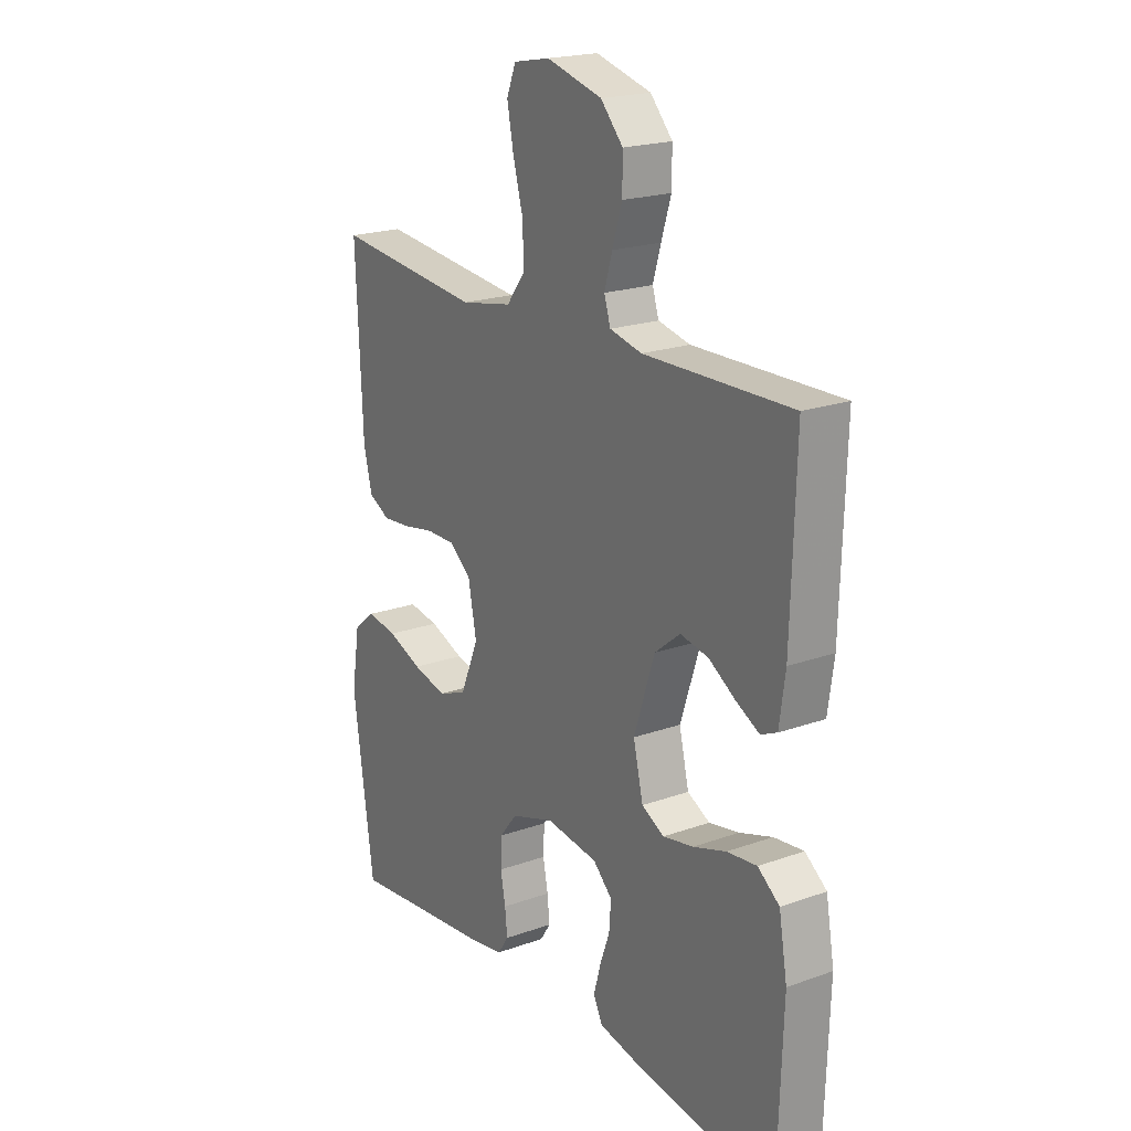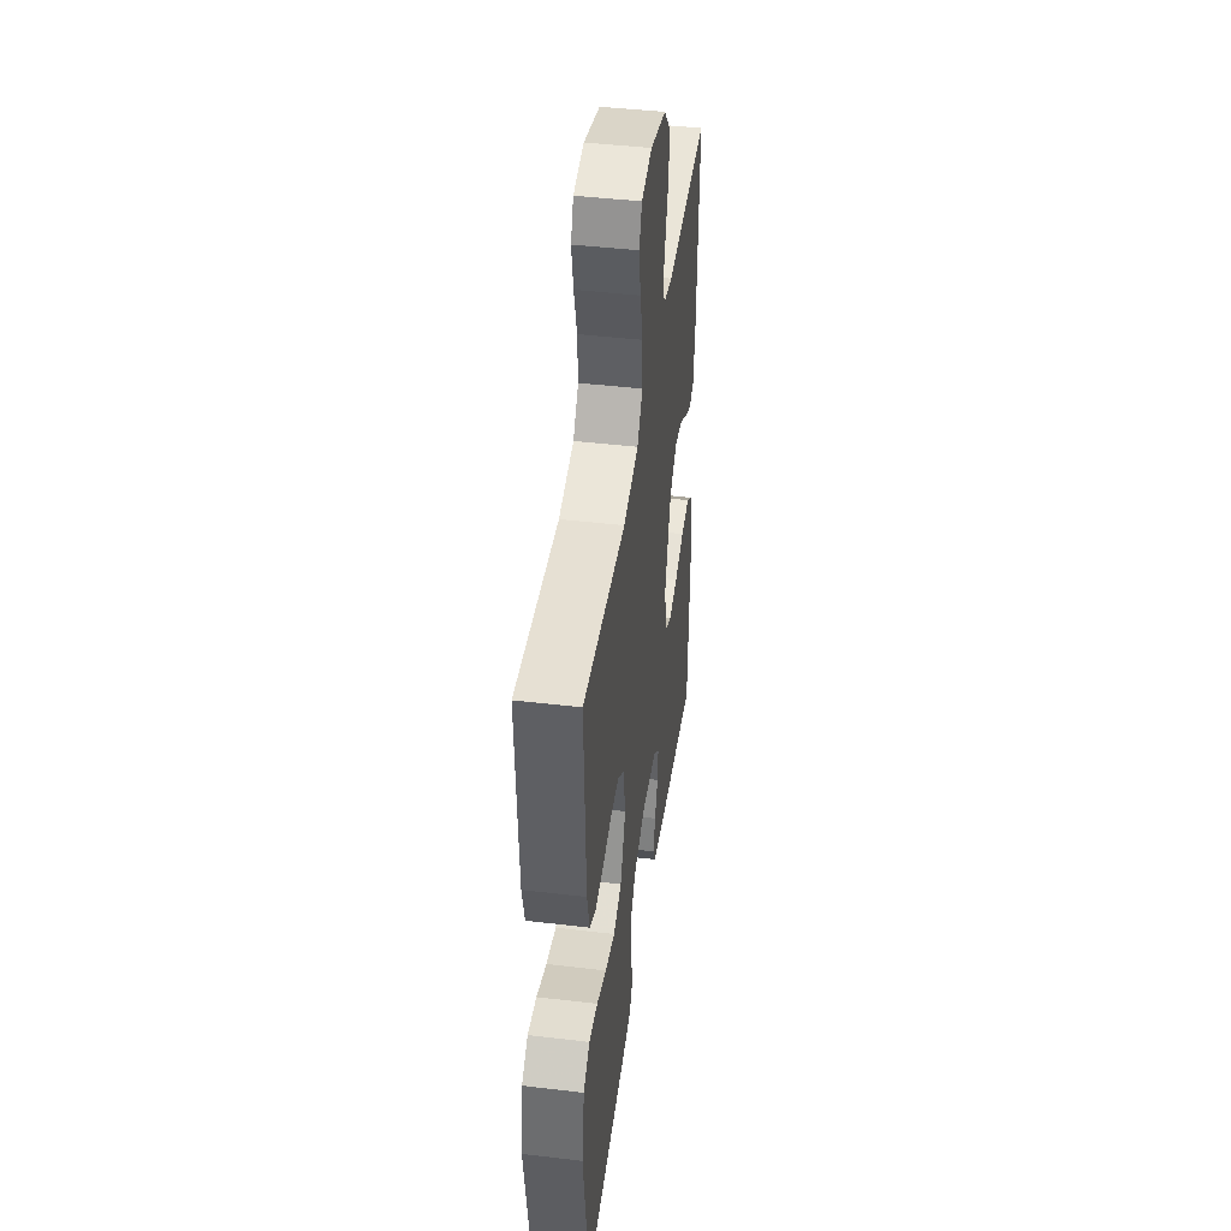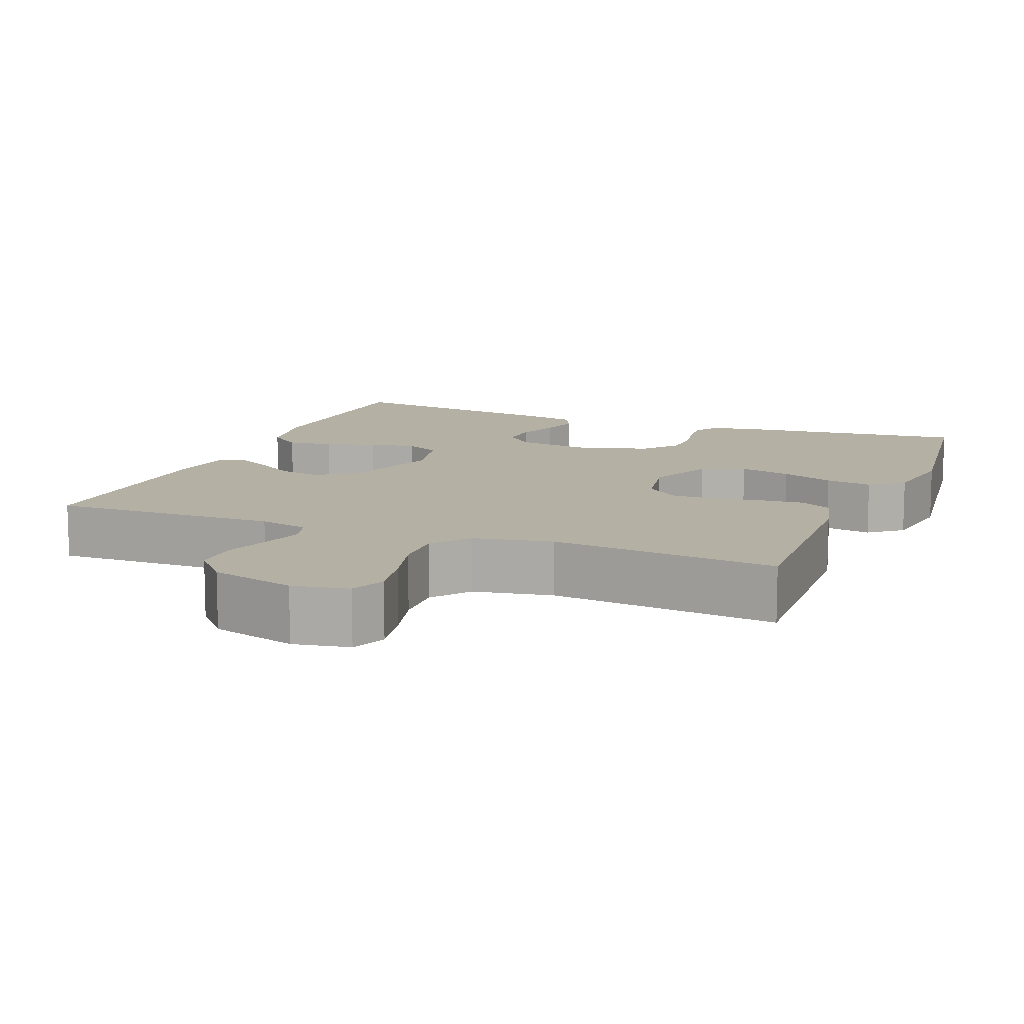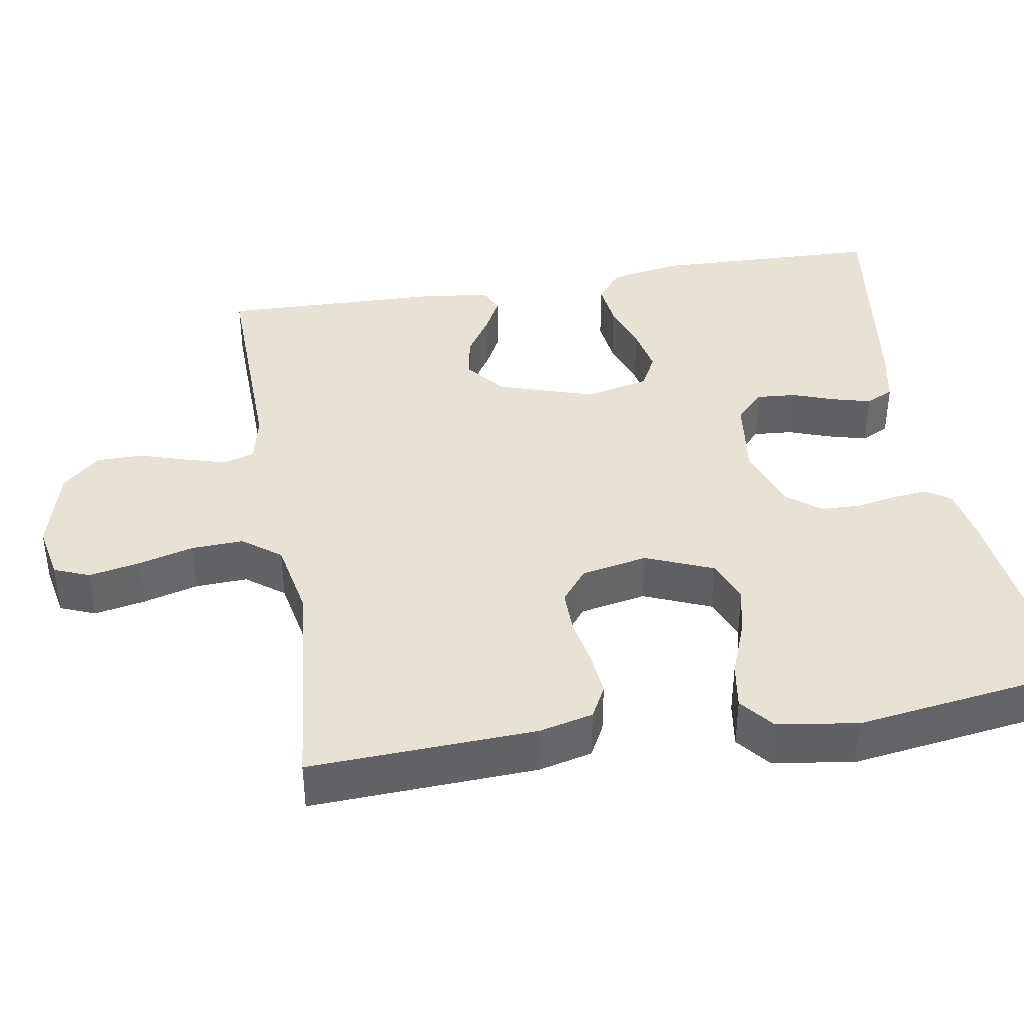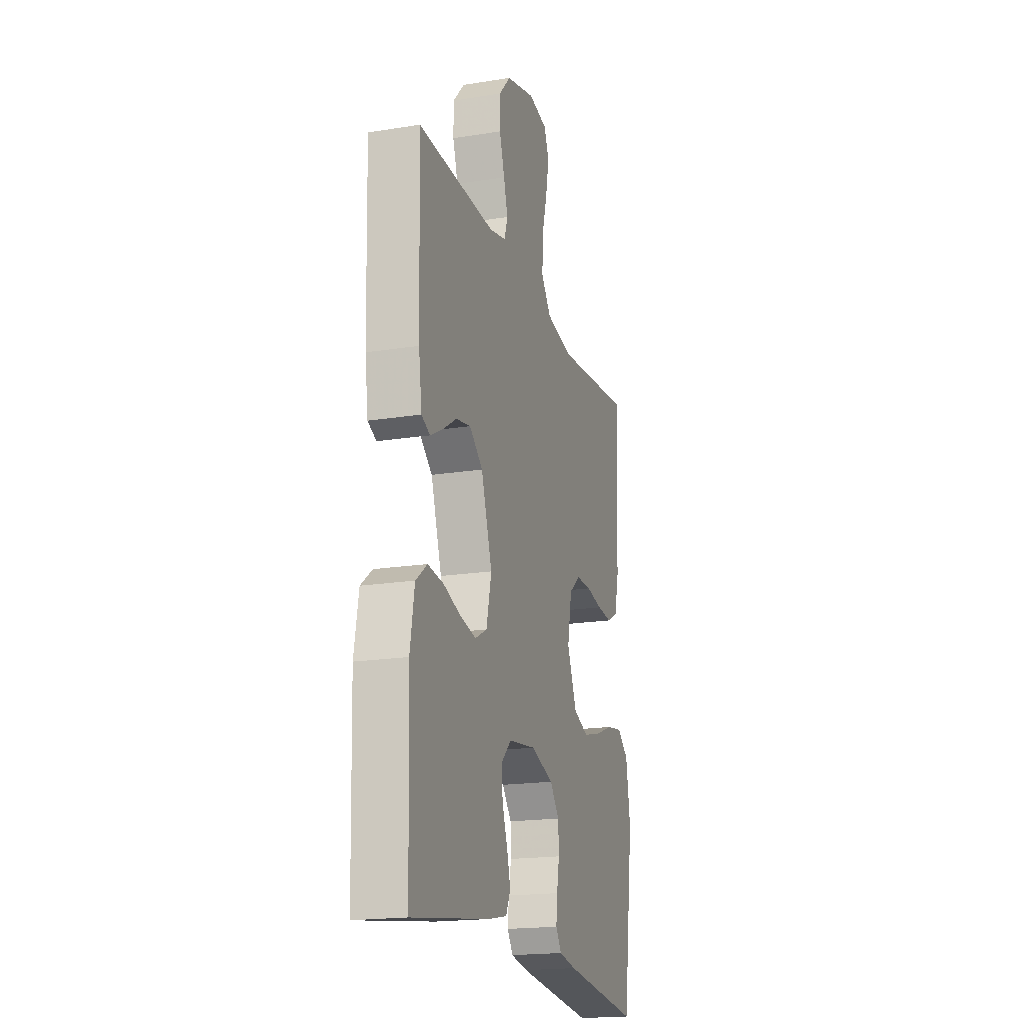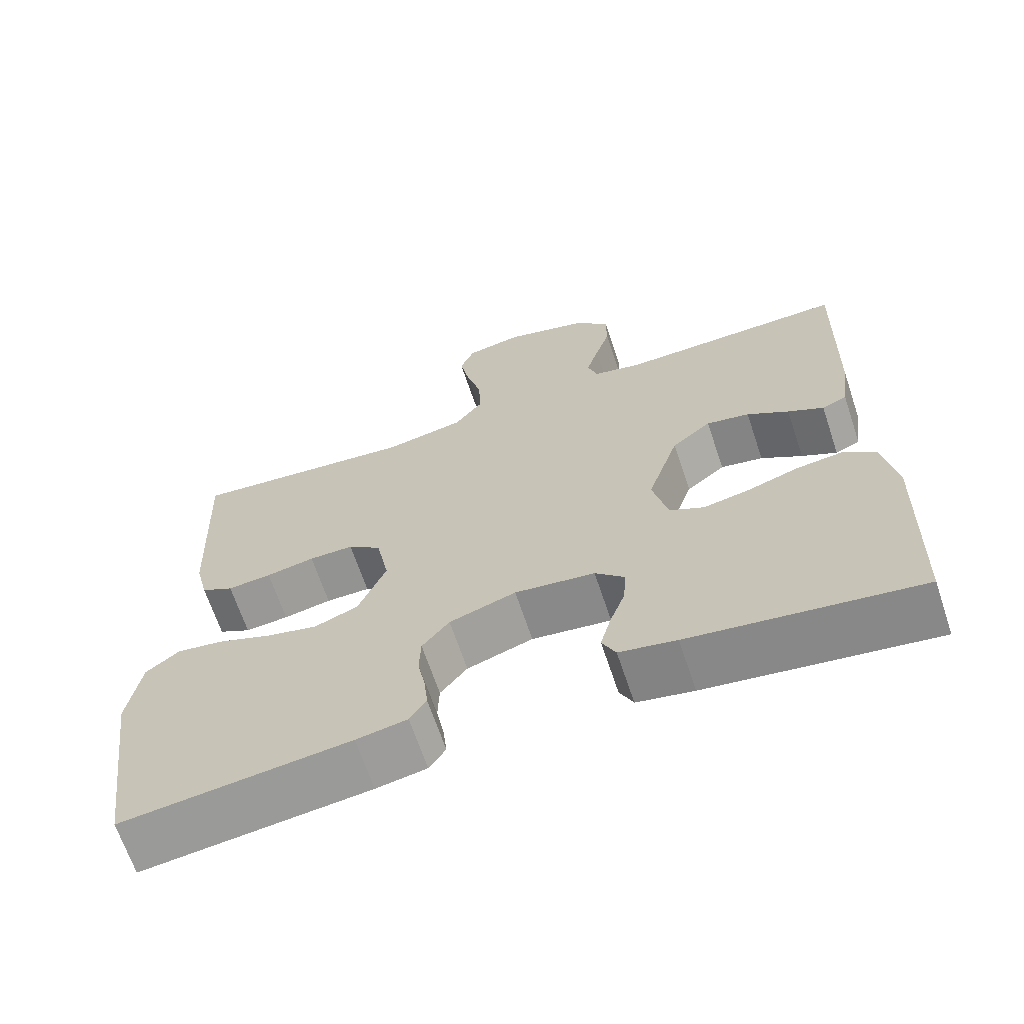
<metadata>
{"format":"obj","ext":"obj","renderer":"f3d","projection":"perspective","resolution":1024,"background":"white","views":[{"elev":20.4,"azim":-123.1,"up":"+Z"},{"elev":44.1,"azim":97.9,"up":"+Z"},{"elev":11.5,"azim":21.9,"up":"+Y"},{"elev":39.7,"azim":80.3,"up":"+Y"},{"elev":-19.0,"azim":-73.1,"up":"+Z"},{"elev":-66.7,"azim":-161.5,"up":"+Z"}]}
</metadata>
<code>
v 0.5 0.07 0.5
v 0.487 0.07 0.2
v 0.47 0.07 0.129
v 0.427 0.07 0.106
v 0.369 0.07 0.111
v 0.305 0.07 0.123
v 0.246 0.07 0.123
v 0.202 0.07 0.088
v 0.185 0.07 0
v 0.222 0.07 -0.089
v 0.28 0.07 -0.112
v 0.349 0.07 -0.095
v 0.419 0.07 -0.068
v 0.481 0.07 -0.058
v 0.525 0.07 -0.093
v 0.542 0.07 -0.2
v 0.5 0.07 -0.5
v 0.2 0.07 -0.466
v 0.133 0.07 -0.454
v 0.111 0.07 -0.421
v 0.116 0.07 -0.374
v 0.126 0.07 -0.321
v 0.124 0.07 -0.268
v 0.088 0.07 -0.223
v 0 0.07 -0.194
v -0.106 0.07 -0.208
v -0.145 0.07 -0.246
v -0.141 0.07 -0.298
v -0.121 0.07 -0.353
v -0.107 0.07 -0.405
v -0.125 0.07 -0.442
v -0.2 0.07 -0.457
v -0.5 0.07 -0.5
v -0.51 0.07 -0.2
v -0.493 0.07 -0.102
v -0.449 0.07 -0.068
v -0.388 0.07 -0.075
v -0.321 0.07 -0.097
v -0.259 0.07 -0.109
v -0.213 0.07 -0.085
v -0.193 0.07 0
v -0.235 0.07 0.128
v -0.287 0.07 0.17
v -0.344 0.07 0.159
v -0.399 0.07 0.124
v -0.446 0.07 0.099
v -0.479 0.07 0.114
v -0.491 0.07 0.2
v -0.5 0.07 0.5
v -0.2 0.07 0.494
v -0.135 0.07 0.509
v -0.122 0.07 0.55
v -0.138 0.07 0.605
v -0.158 0.07 0.668
v -0.158 0.07 0.729
v -0.113 0.07 0.779
v 0 0.07 0.81
v 0.074 0.07 0.796
v 0.093 0.07 0.749
v 0.08 0.07 0.682
v 0.06 0.07 0.608
v 0.057 0.07 0.539
v 0.095 0.07 0.489
v 0.2 0.07 0.469
v 0.5 0 0.5
v 0.487 0 0.2
v 0.47 0 0.129
v 0.427 0 0.106
v 0.369 0 0.111
v 0.305 0 0.123
v 0.246 0 0.123
v 0.202 0 0.088
v 0.185 0 0
v 0.222 0 -0.089
v 0.28 0 -0.112
v 0.349 0 -0.095
v 0.419 0 -0.068
v 0.481 0 -0.058
v 0.525 0 -0.093
v 0.542 0 -0.2
v 0.5 0 -0.5
v 0.2 0 -0.466
v 0.133 0 -0.454
v 0.111 0 -0.421
v 0.116 0 -0.374
v 0.126 0 -0.321
v 0.124 0 -0.268
v 0.088 0 -0.223
v 0 0 -0.194
v -0.106 0 -0.208
v -0.145 0 -0.246
v -0.141 0 -0.298
v -0.121 0 -0.353
v -0.107 0 -0.405
v -0.125 0 -0.442
v -0.2 0 -0.457
v -0.5 0 -0.5
v -0.51 0 -0.2
v -0.493 0 -0.102
v -0.449 0 -0.068
v -0.388 0 -0.075
v -0.321 0 -0.097
v -0.259 0 -0.109
v -0.213 0 -0.085
v -0.193 0 0
v -0.235 0 0.128
v -0.287 0 0.17
v -0.344 0 0.159
v -0.399 0 0.124
v -0.446 0 0.099
v -0.479 0 0.114
v -0.491 0 0.2
v -0.5 0 0.5
v -0.2 0 0.494
v -0.135 0 0.509
v -0.122 0 0.55
v -0.138 0 0.605
v -0.158 0 0.668
v -0.158 0 0.729
v -0.113 0 0.779
v 0 0 0.81
v 0.074 0 0.796
v 0.093 0 0.749
v 0.08 0 0.682
v 0.06 0 0.608
v 0.057 0 0.539
v 0.095 0 0.489
v 0.2 0 0.469
f 58 59 60 61
f 56 57 58 61
f 56 61 62
f 53 54 55 56
f 52 53 56 62
f 51 52 62 63
f 47 48 49 50
f 44 45 46 47
f 44 47 50 51
f 35 36 37 38
f 35 38 39
f 34 35 39
f 33 34 39
f 32 33 39 40
f 28 29 30 31
f 28 31 32 40
f 19 20 21 22
f 19 22 23
f 18 19 23
f 17 18 23
f 16 17 23 24
f 12 13 14 15
f 11 12 15 16
f 3 4 5 6
f 3 6 7
f 64 1 2 3
f 64 3 7
f 63 64 7 8
f 43 44 51 63
f 42 43 63 8
f 41 42 8 9
f 27 28 40 41
f 26 27 41
f 25 26 41 9
f 11 16 24 25
f 10 11 25
f 9 10 25
f 125 124 123 122
f 125 122 121 120
f 126 125 120
f 120 119 118 117
f 126 120 117 116
f 127 126 116 115
f 114 113 112 111
f 111 110 109 108
f 115 114 111 108
f 102 101 100 99
f 103 102 99
f 103 99 98
f 103 98 97
f 104 103 97 96
f 95 94 93 92
f 104 96 95 92
f 86 85 84 83
f 87 86 83
f 87 83 82
f 87 82 81
f 88 87 81 80
f 79 78 77 76
f 80 79 76 75
f 70 69 68 67
f 71 70 67
f 67 66 65 128
f 71 67 128
f 72 71 128 127
f 127 115 108 107
f 72 127 107 106
f 73 72 106 105
f 105 104 92 91
f 105 91 90
f 73 105 90 89
f 89 88 80 75
f 89 75 74
f 89 74 73
f 1 65 66 2
f 2 66 67 3
f 3 67 68 4
f 4 68 69 5
f 5 69 70 6
f 6 70 71 7
f 7 71 72 8
f 8 72 73 9
f 9 73 74 10
f 10 74 75 11
f 11 75 76 12
f 12 76 77 13
f 13 77 78 14
f 14 78 79 15
f 15 79 80 16
f 16 80 81 17
f 17 81 82 18
f 18 82 83 19
f 19 83 84 20
f 20 84 85 21
f 21 85 86 22
f 22 86 87 23
f 23 87 88 24
f 24 88 89 25
f 25 89 90 26
f 26 90 91 27
f 27 91 92 28
f 28 92 93 29
f 29 93 94 30
f 30 94 95 31
f 31 95 96 32
f 32 96 97 33
f 33 97 98 34
f 34 98 99 35
f 35 99 100 36
f 36 100 101 37
f 37 101 102 38
f 38 102 103 39
f 39 103 104 40
f 40 104 105 41
f 41 105 106 42
f 42 106 107 43
f 43 107 108 44
f 44 108 109 45
f 45 109 110 46
f 46 110 111 47
f 47 111 112 48
f 48 112 113 49
f 49 113 114 50
f 50 114 115 51
f 51 115 116 52
f 52 116 117 53
f 53 117 118 54
f 54 118 119 55
f 55 119 120 56
f 56 120 121 57
f 57 121 122 58
f 58 122 123 59
f 59 123 124 60
f 60 124 125 61
f 61 125 126 62
f 62 126 127 63
f 63 127 128 64
f 64 128 65 1

</code>
